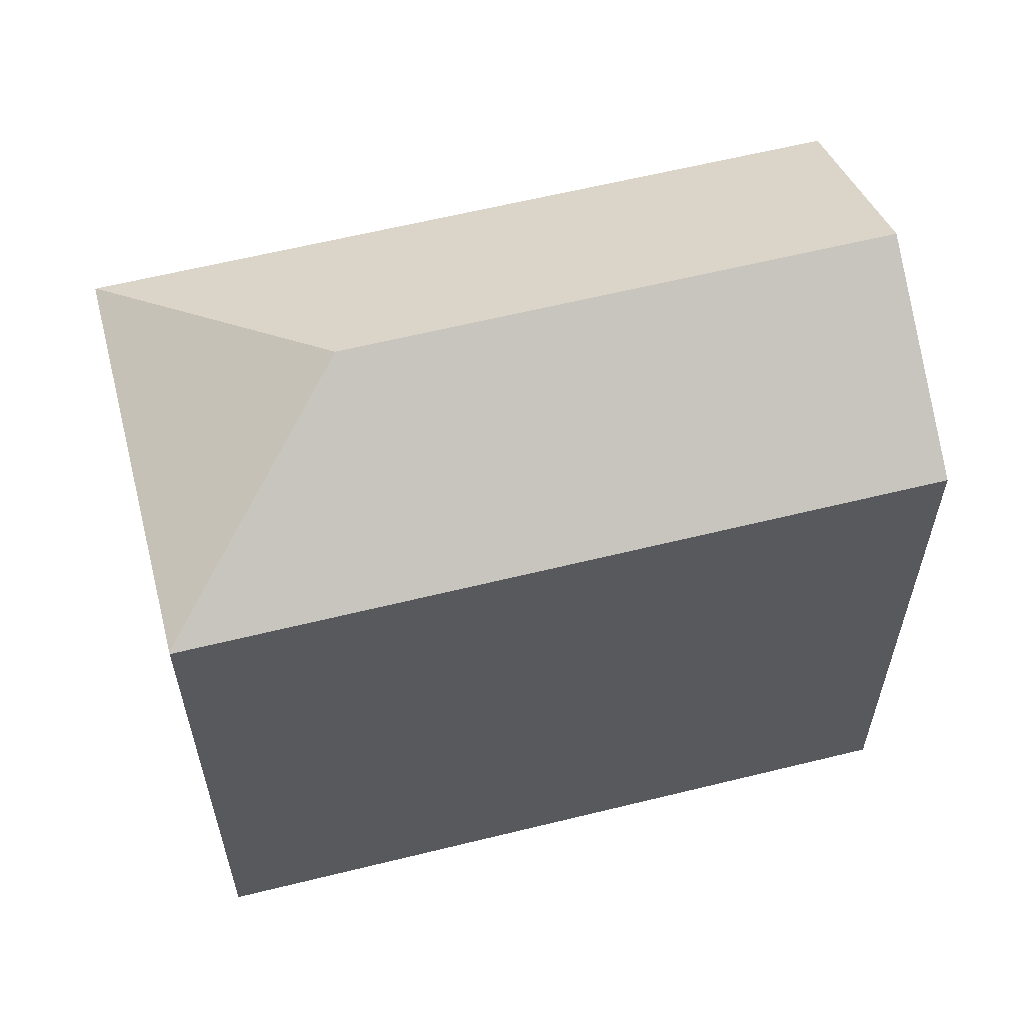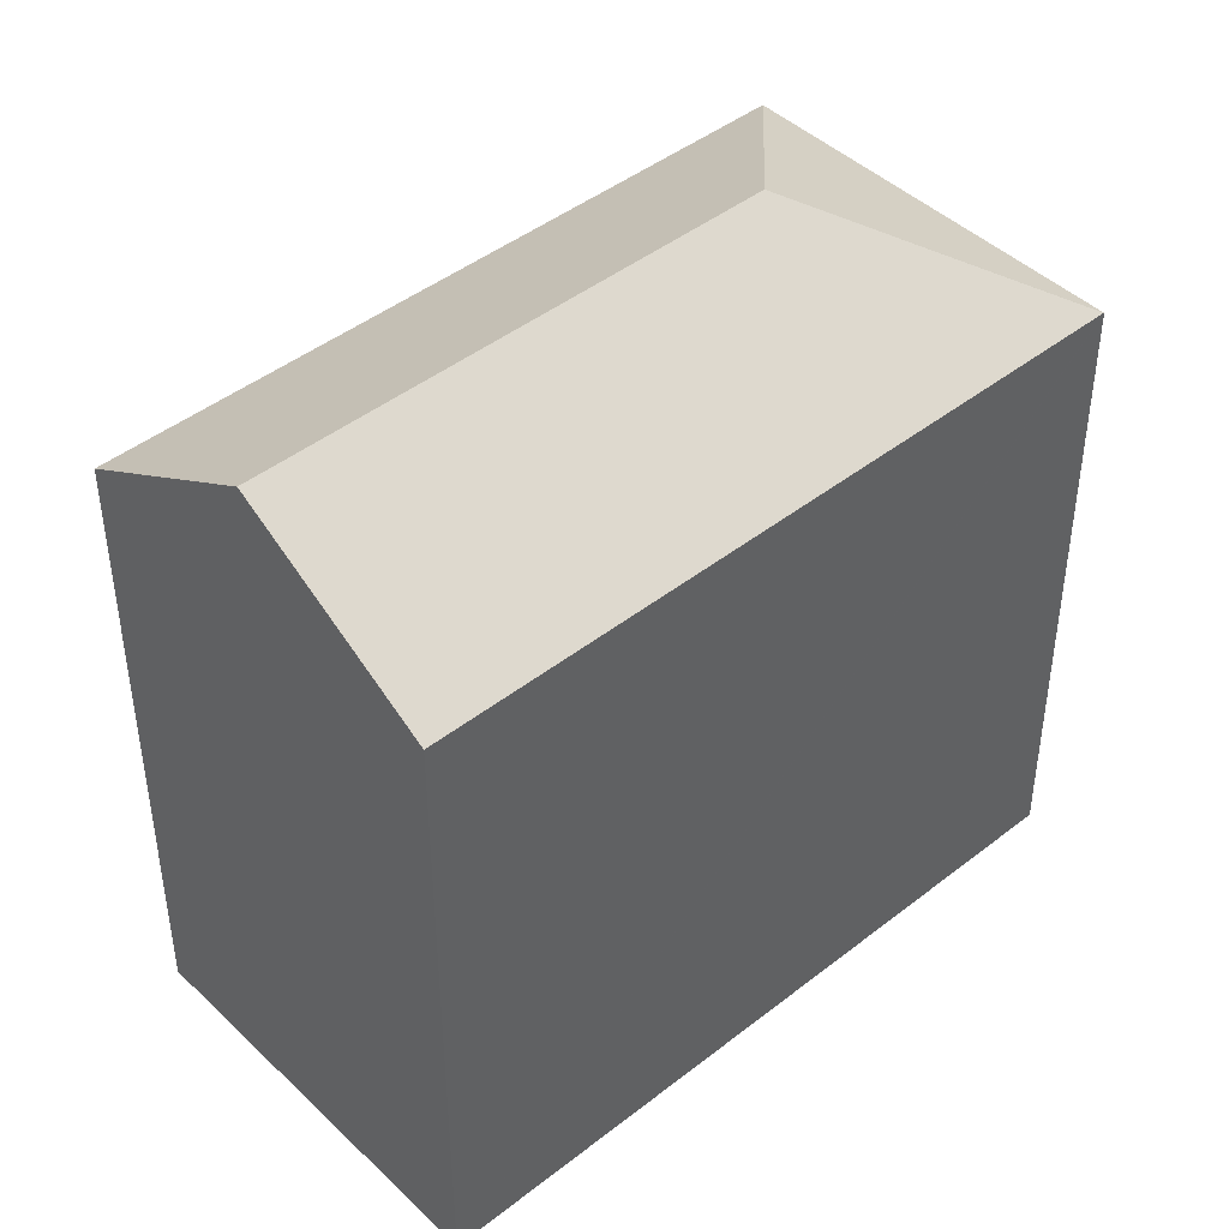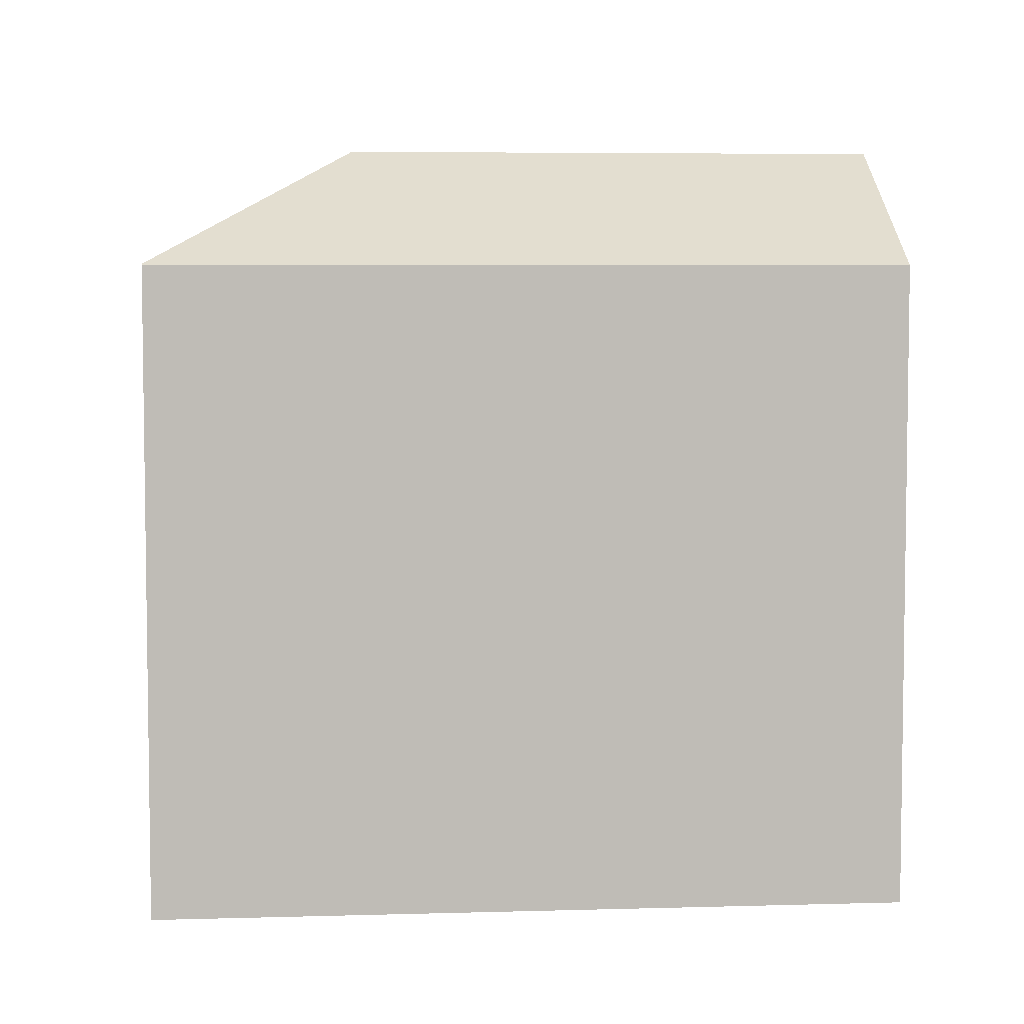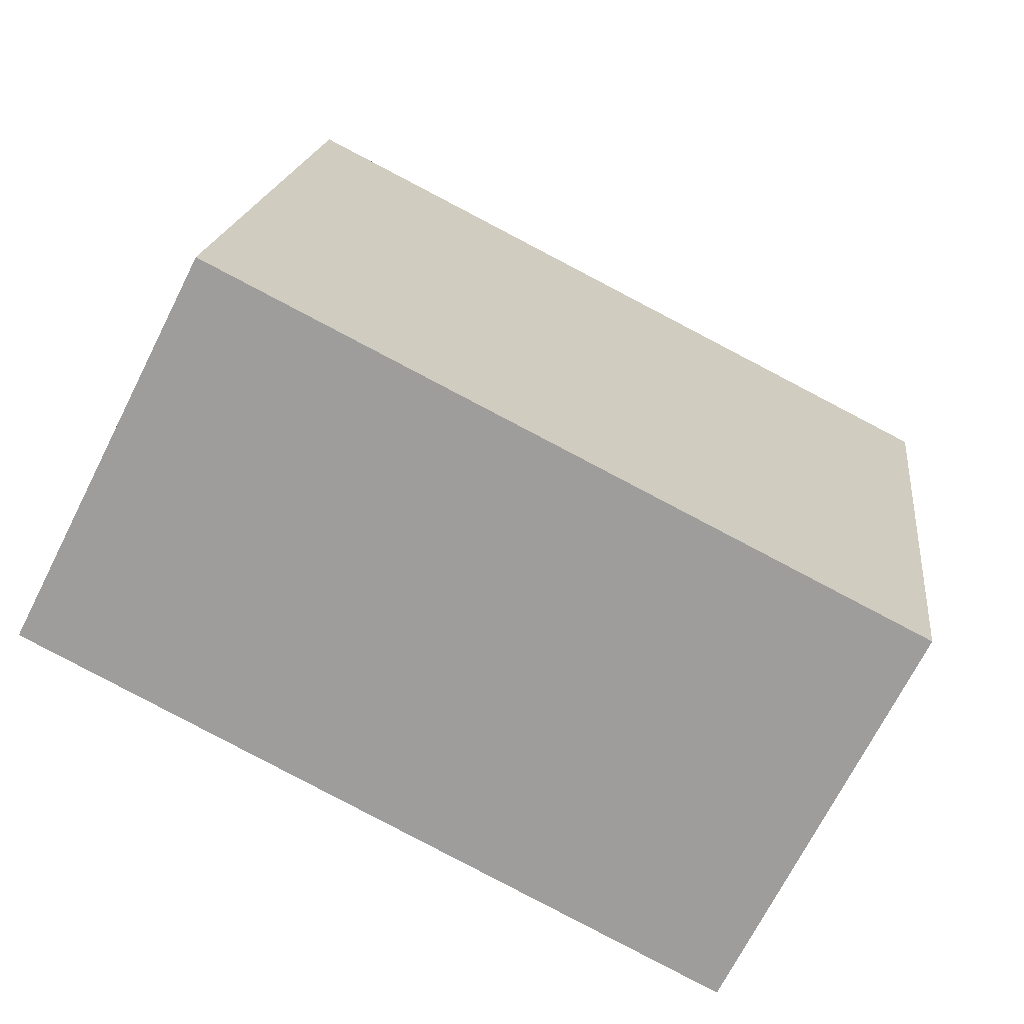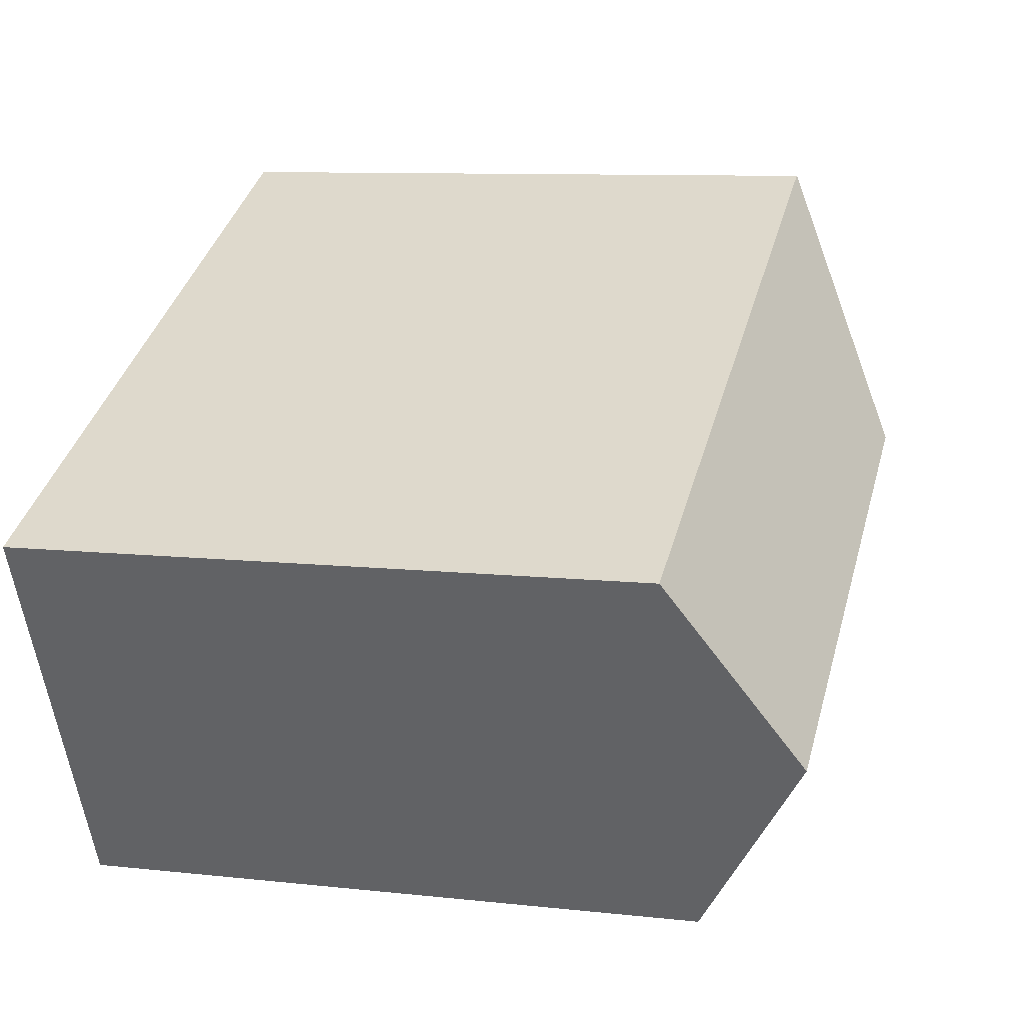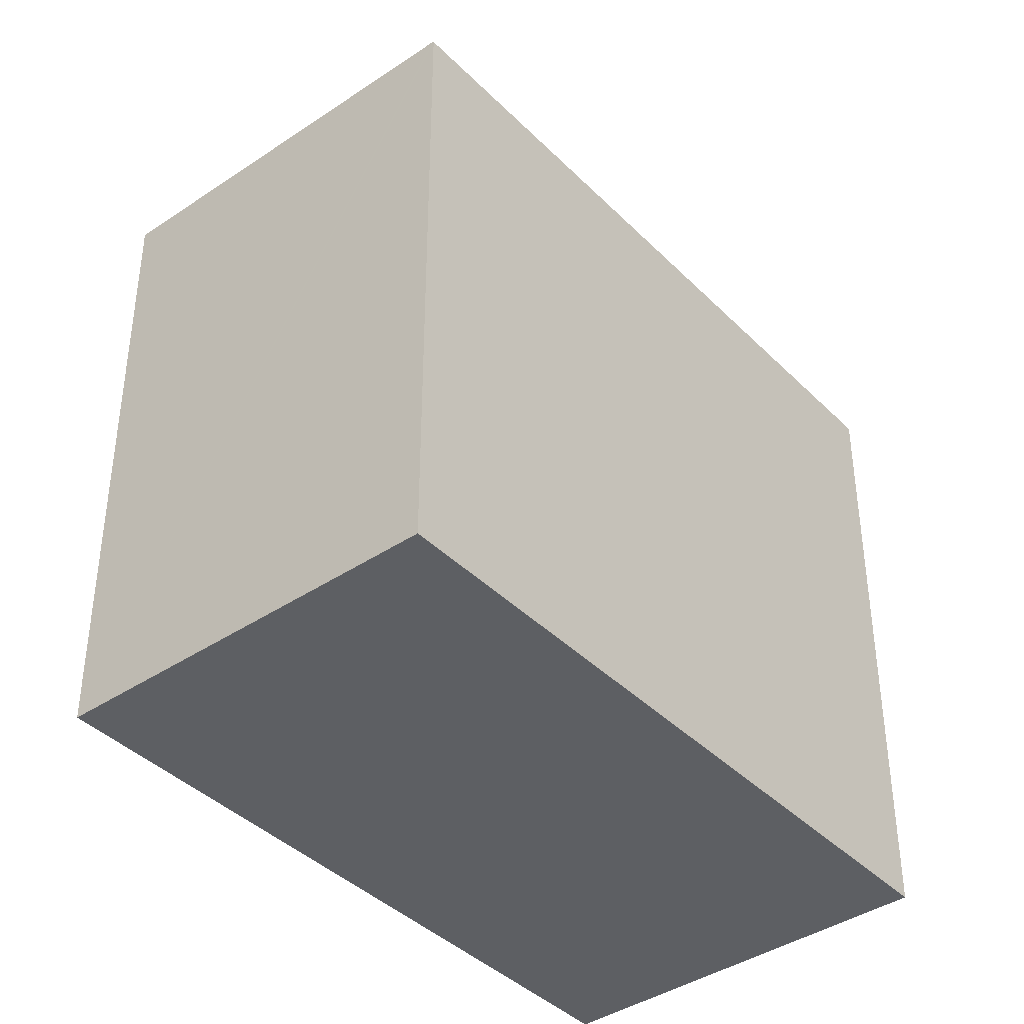
<metadata>
{"format":"obj","ext":"obj","renderer":"f3d","projection":"perspective","resolution":1024,"background":"white","views":[{"elev":61.0,"azim":12.7,"up":"+Y"},{"elev":44.4,"azim":164.4,"up":"+Y"},{"elev":5.5,"azim":21.6,"up":"+Y"},{"elev":18.2,"azim":6.6,"up":"+Z"},{"elev":9.4,"azim":106.4,"up":"+Z"},{"elev":-40.2,"azim":-23.6,"up":"+Y"}]}
</metadata>
<code>
v  20.3 19.45 -9.791
v  8.342 22.75 2.746
v  22.89 22.75 -4.615
v  20.11 19.2 -10.18
v  15.01 19.2 -7.595
v  10.98 19.2 -5.557
v  0.018 19.2 -0.009
v  25.66 19.2 0.948
v  5.615 19.2 11.1
v  5.593 19.23 11.05
v  0 19.19 1.175e-15
v  20.11 6.232e-16 -10.18
v  20.3 5.995e-16 -9.791
v  25.66 -5.805e-17 0.948
v  22.89 2.826e-16 -4.615
v  0 0 0
v  15.01 4.651e-16 -7.595
v  10.98 3.403e-16 -5.557
v  0.018 5.511e-19 -0.009
v  5.615 -6.794e-16 11.1
v  5.593 -6.767e-16 11.05
g defaultobject
f 1 2 3
f 2 1 4
f 2 4 5
f 2 5 6
f 2 6 7
f 2 8 3
f 8 2 9
f 9 2 10
f 2 7 11
f 2 11 10
f 1 12 4
f 12 1 3
f 12 3 8
f 12 8 13
f 13 8 14
f 13 14 15
f 12 5 4
f 5 12 6
f 6 12 7
f 7 12 11
f 11 12 16
f 16 12 17
f 16 17 18
f 16 18 19
f 16 10 11
f 10 16 9
f 9 16 20
f 20 16 21
f 20 8 9
f 8 20 14
f 19 21 16
f 21 19 18
f 21 18 20
f 20 18 14
f 14 18 17
f 14 17 13
f 13 17 12
f 14 13 15

</code>
